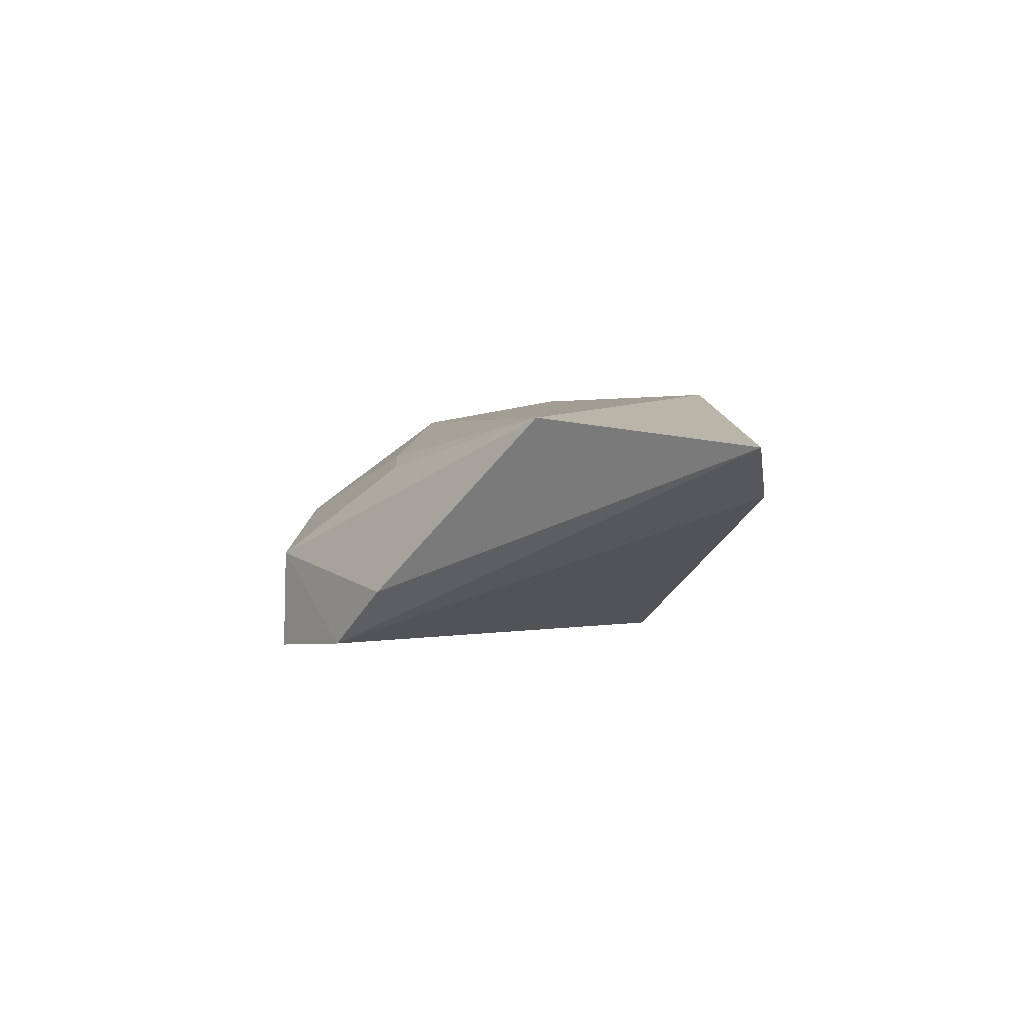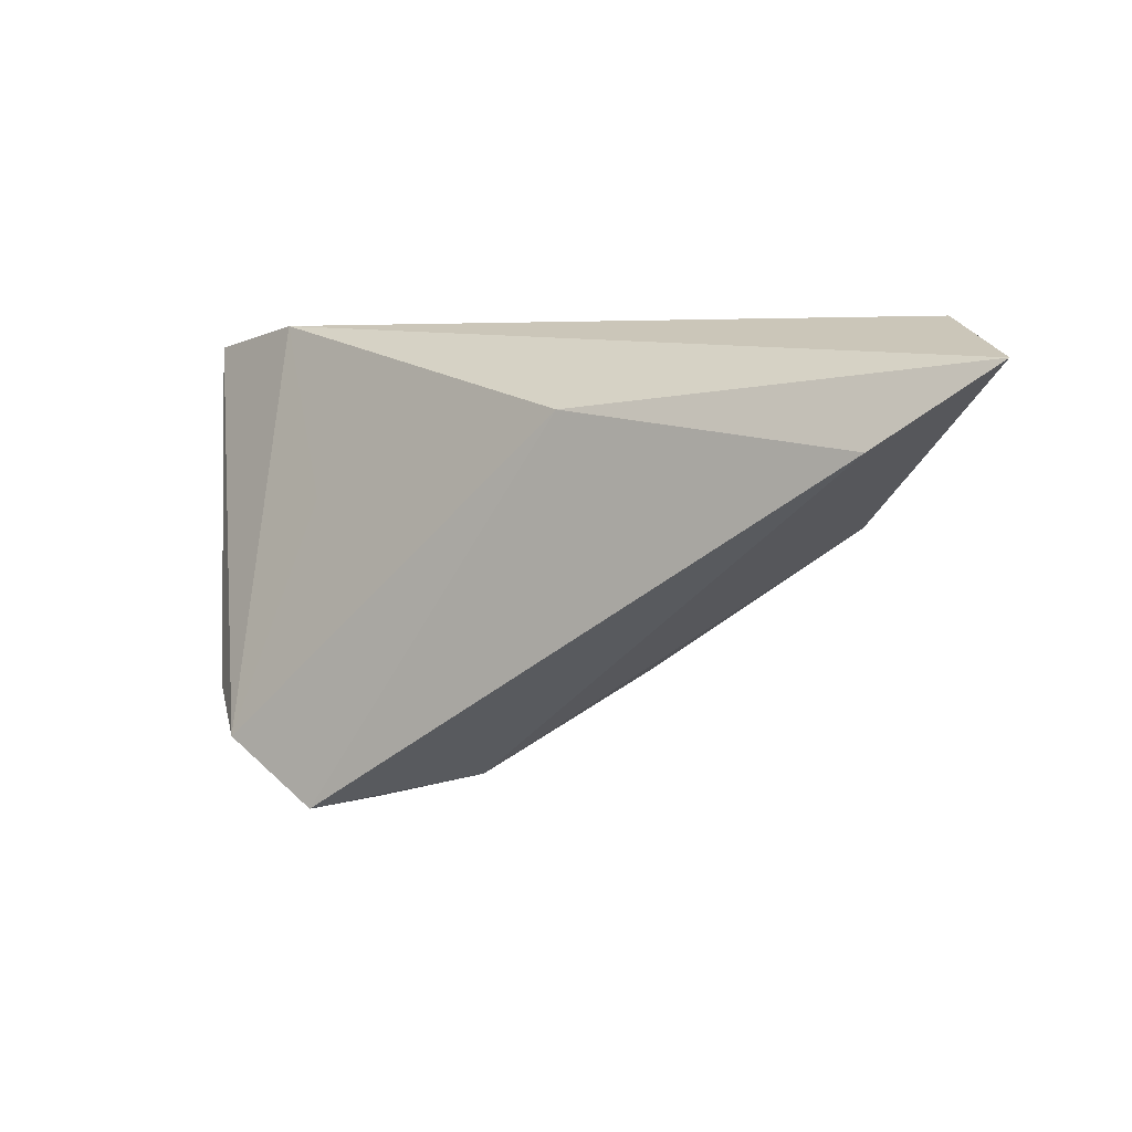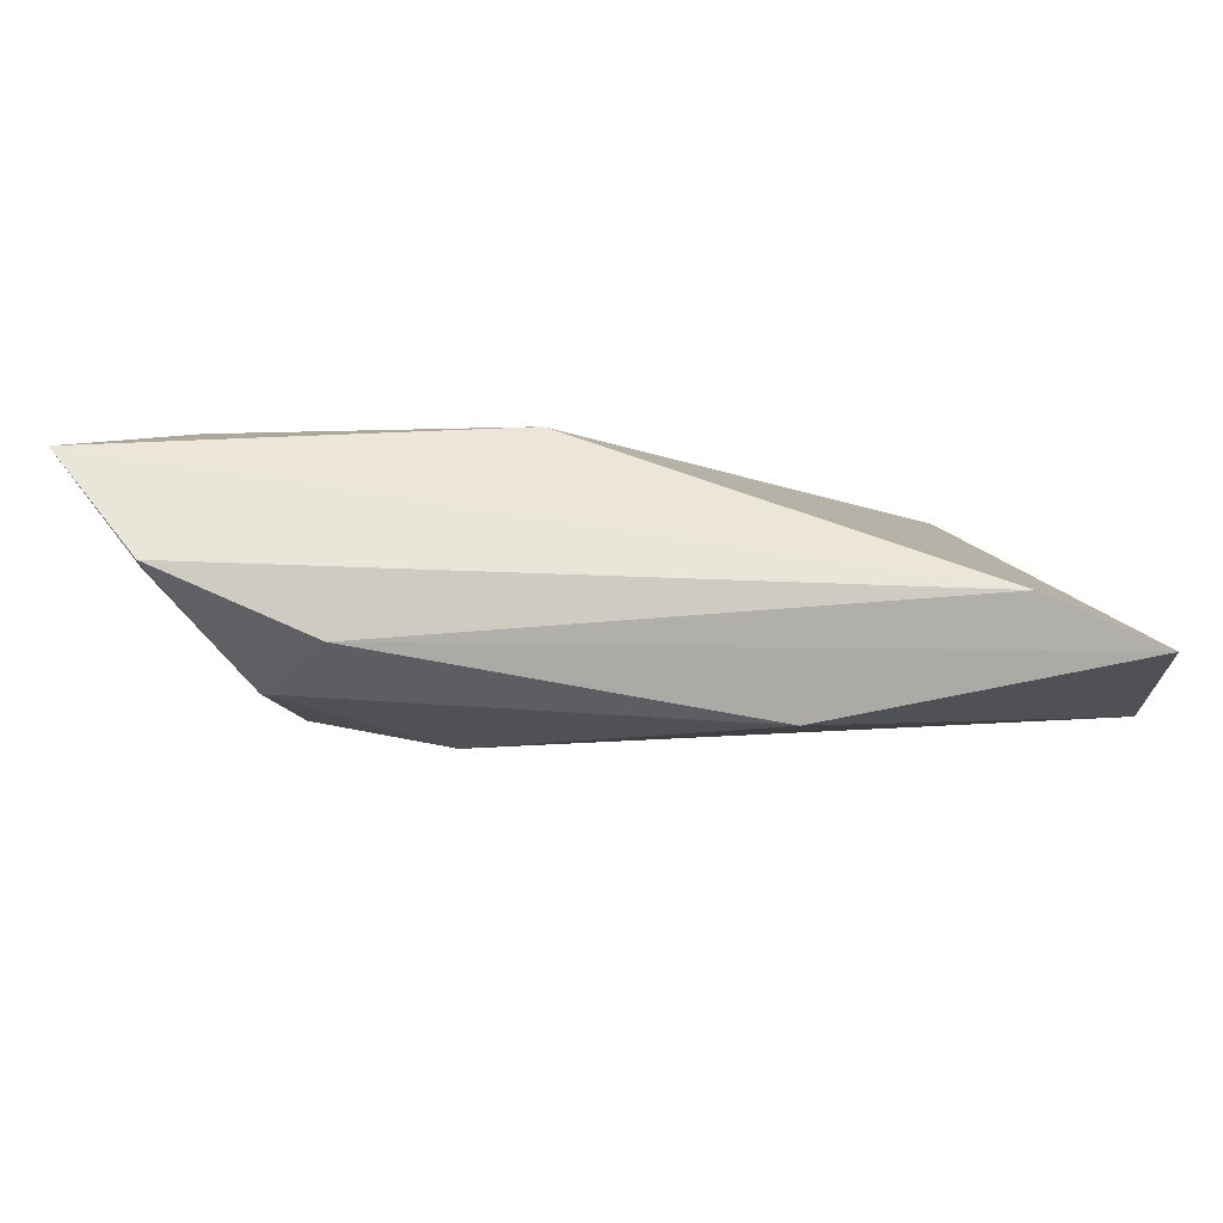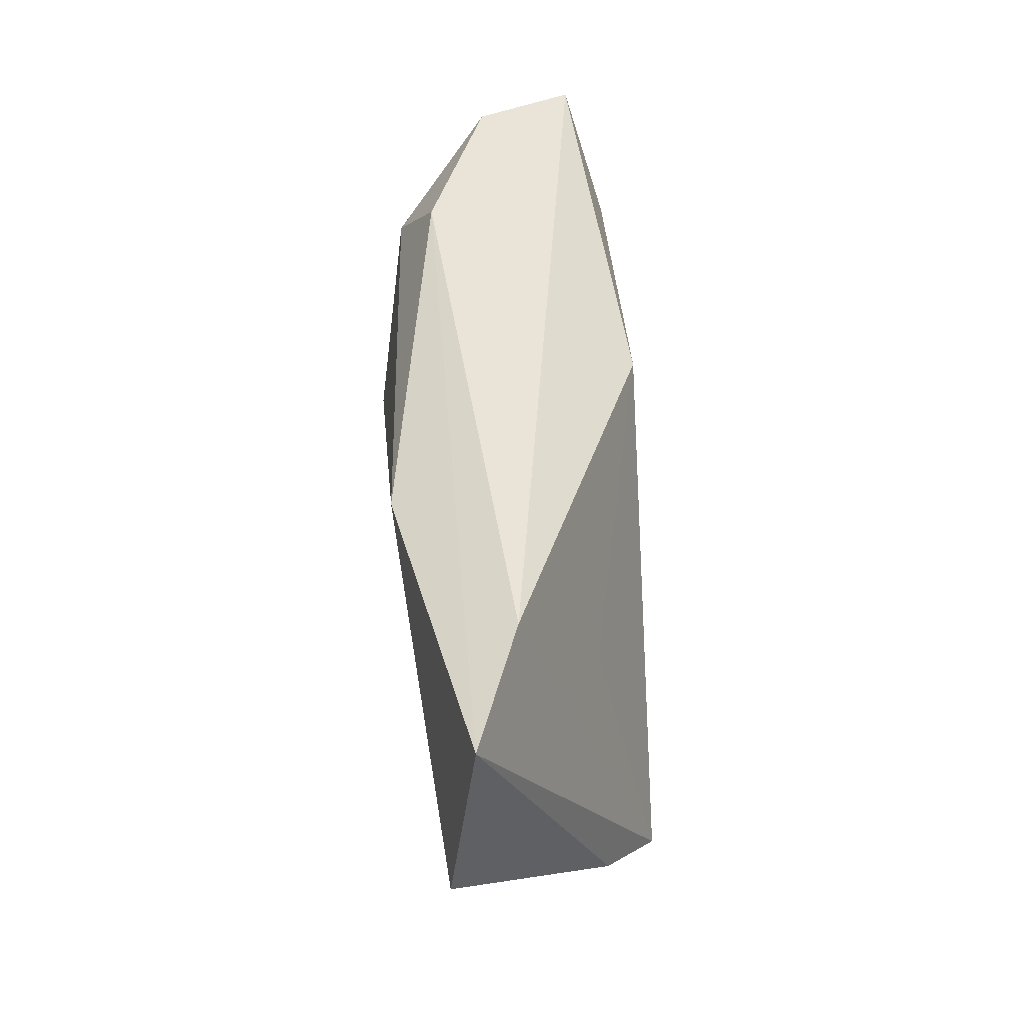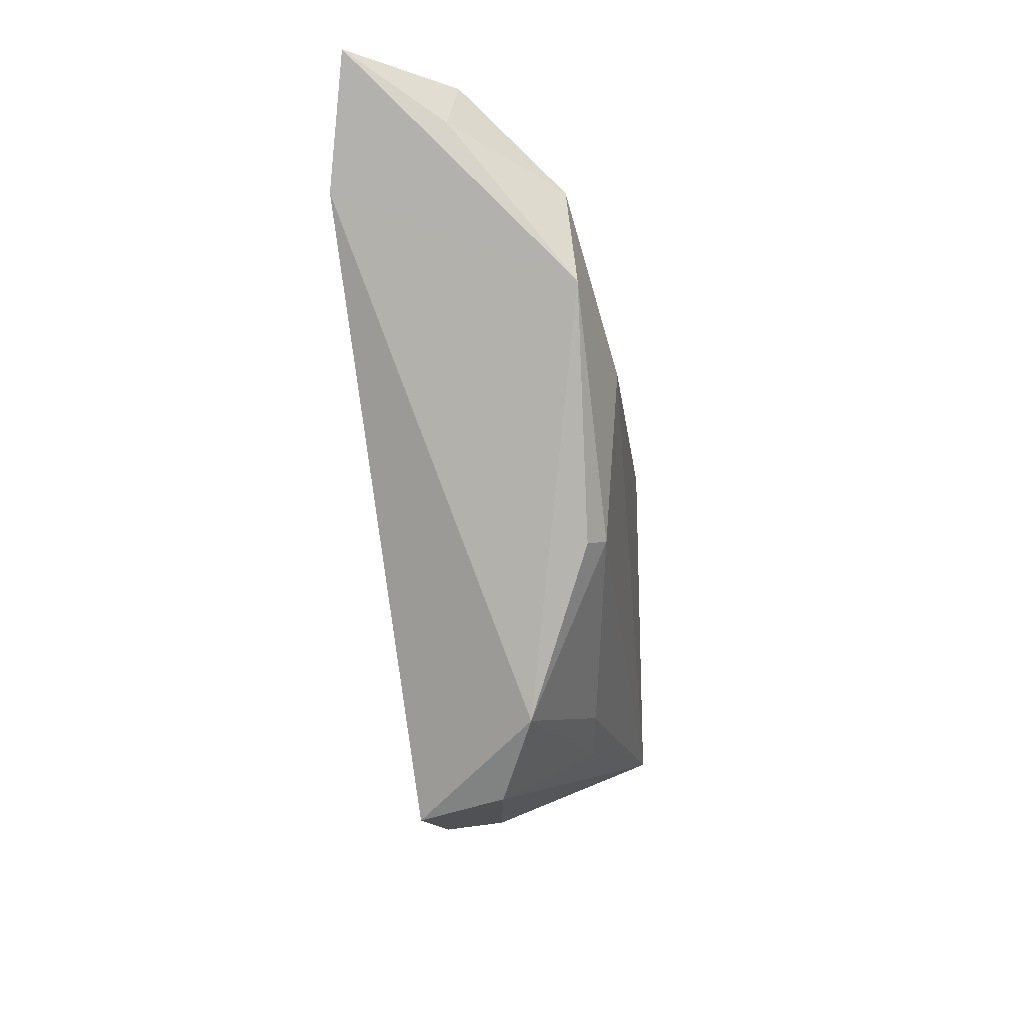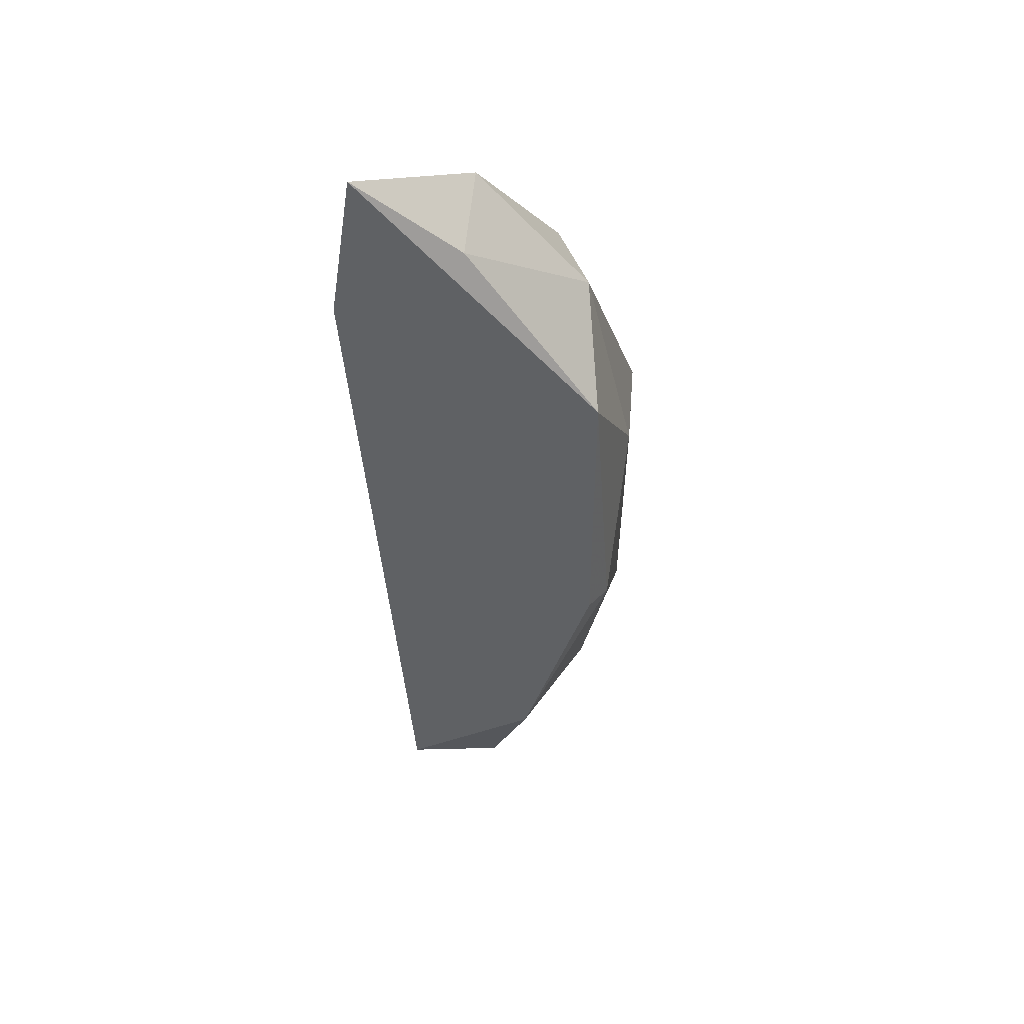
<metadata>
{"format":"obj","ext":"obj","renderer":"f3d","projection":"perspective","resolution":1024,"background":"white","views":[{"elev":1.2,"azim":89.2,"up":"+Z"},{"elev":4.9,"azim":-152.3,"up":"+Y"},{"elev":80.0,"azim":0.5,"up":"+Y"},{"elev":48.5,"azim":85.4,"up":"+Y"},{"elev":-46.6,"azim":-81.3,"up":"+Y"},{"elev":-11.7,"azim":-84.6,"up":"+Y"}]}
</metadata>
<code>
v -0.05437 0.02409 0.0004101
v 0.04059 -0.02289 -0.008583
v 0.05338 -0.004203 0.01192
v 0.01831 -0.03629 -0.00484
v -0.009651 -0.01776 0.0131
v -0.04275 0.01423 0.01278
v -0.02272 5.778e-05 0.01675
v 0.0213 -0.03622 -0.01668
v -0.05078 0.009103 -0.01668
v -0.01339 0.0135 -0.01668
v -0.06519 0.0192 -0.01266
v 0.006319 -0.03333 0.0007308
v 0.03727 0.02409 0.002782
v -0.01207 -0.02019 0.01086
v -0.03978 -0.001159 0.01361
v -0.03486 0.02342 0.008645
v 0.02919 -0.02118 0.006483
v 0.05233 0.02139 0.008571
v 0.0341 -0.02826 -0.01536
v 0.02546 0.001897 -0.008249
v 0.02085 -0.02149 0.007837
v 0.01368 0.01886 0.01621
v -0.05597 0.01374 -0.0007087
f 2 18 3
f 18 22 3
f 19 18 2
f 22 6 7
f 7 3 22
f 2 3 4
f 4 19 2
f 18 19 13
f 13 10 11
f 11 1 13
f 23 1 11
f 6 1 23
f 3 7 5
f 15 7 6
f 6 23 15
f 15 23 11
f 14 5 15
f 15 5 7
f 16 6 22
f 16 1 6
f 16 13 1
f 16 22 18
f 18 13 16
f 19 4 8
f 10 19 8
f 20 19 10
f 10 13 20
f 20 13 19
f 3 5 21
f 11 10 9
f 10 8 9
f 9 15 11
f 17 4 3
f 3 21 17
f 12 21 5
f 12 5 14
f 4 17 12
f 12 17 21
f 12 8 4
f 12 9 8
f 14 15 12
f 15 9 12

</code>
